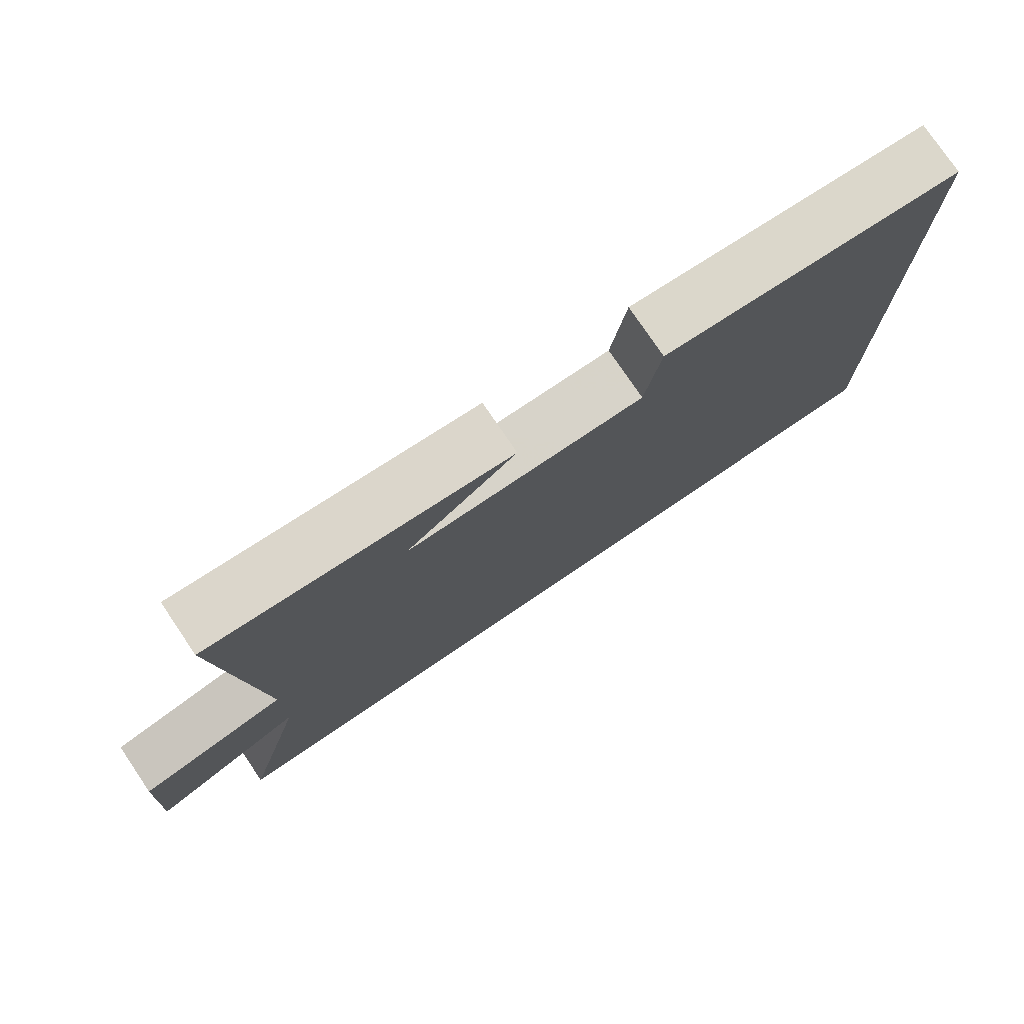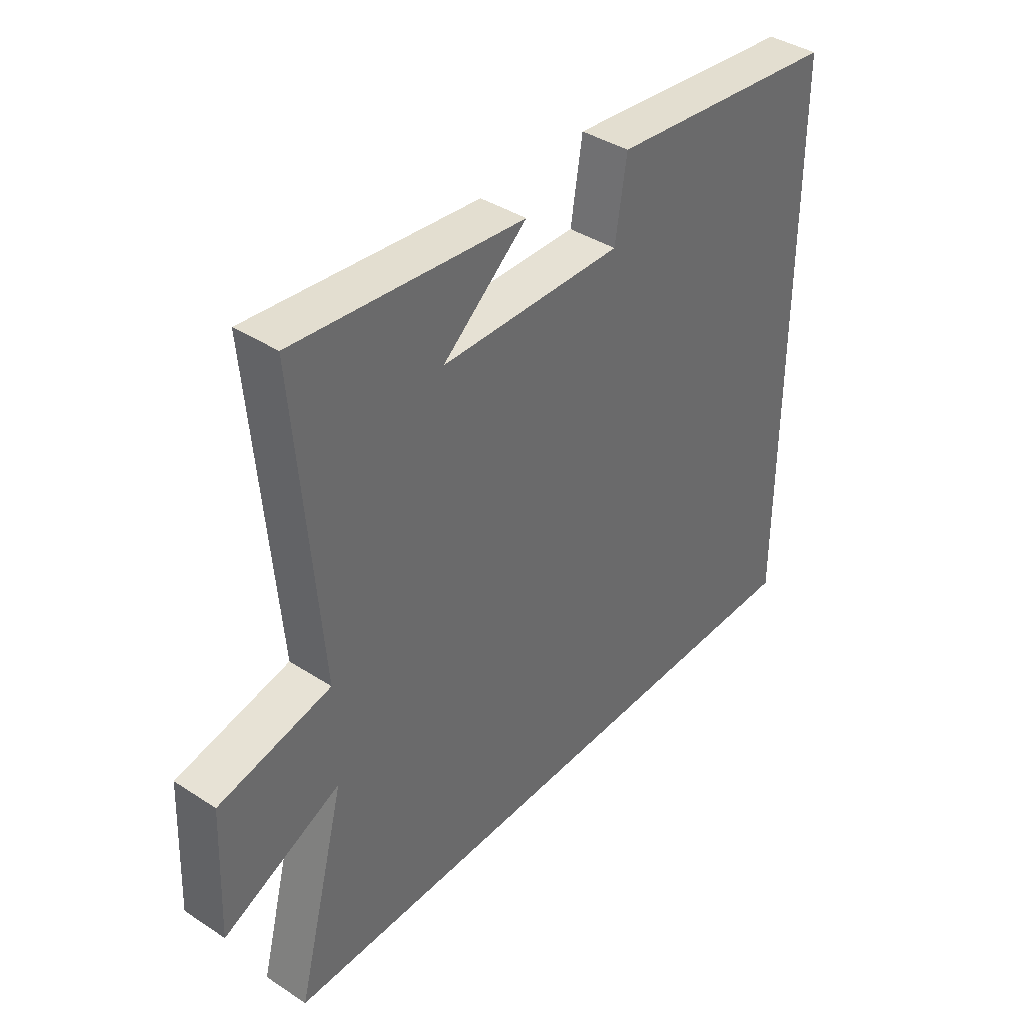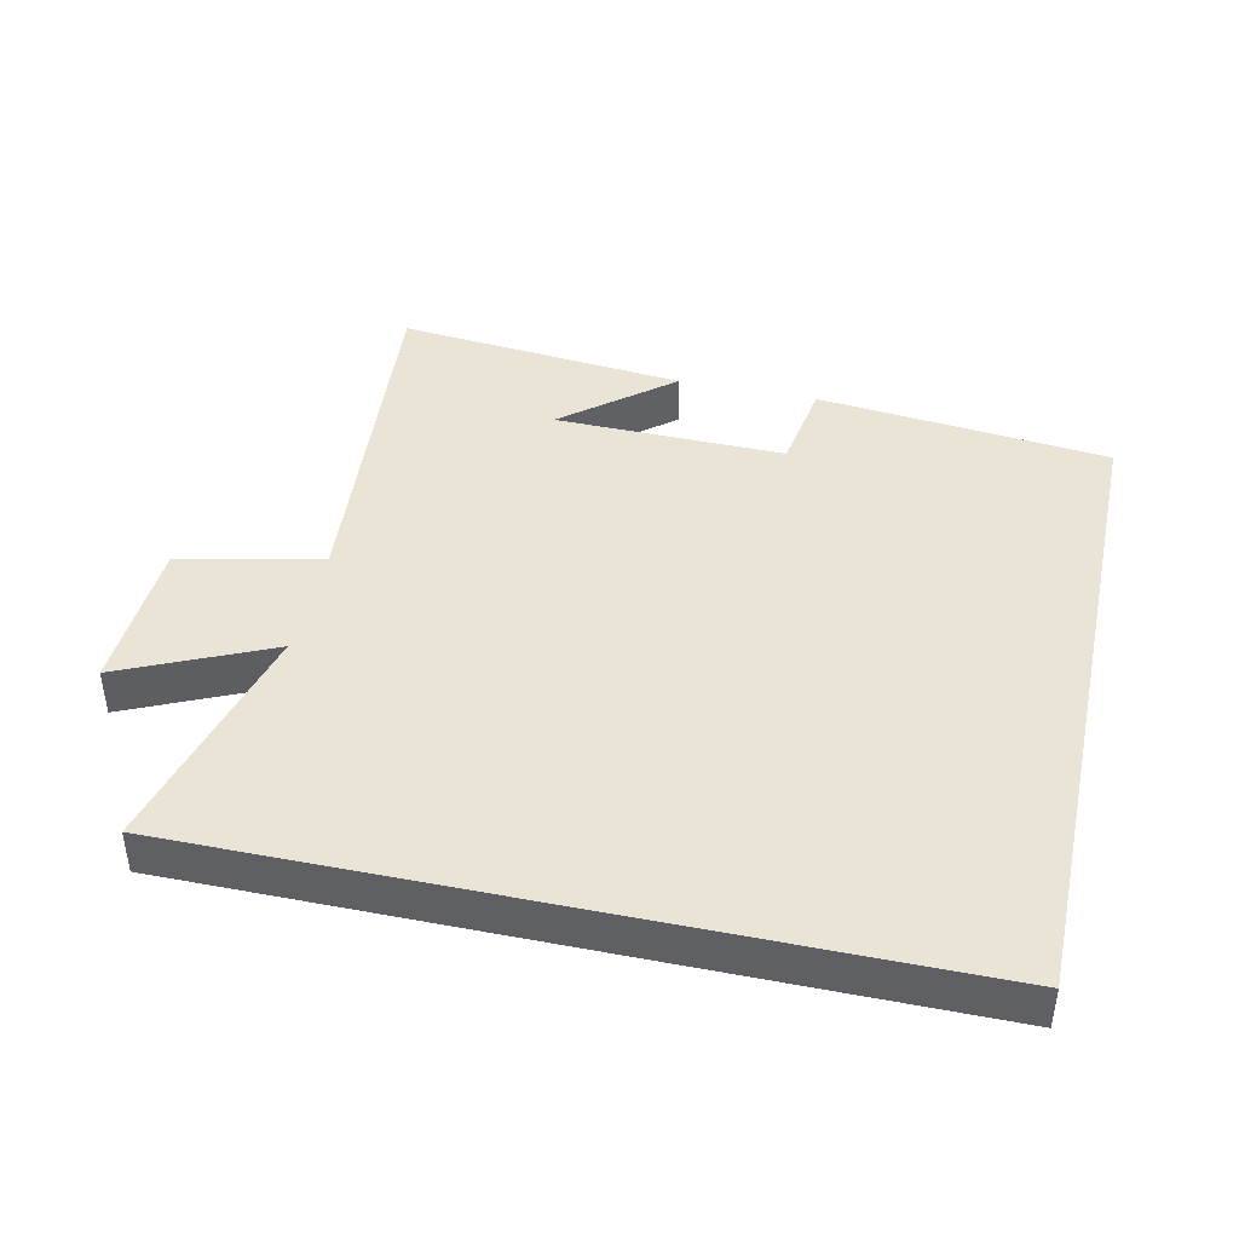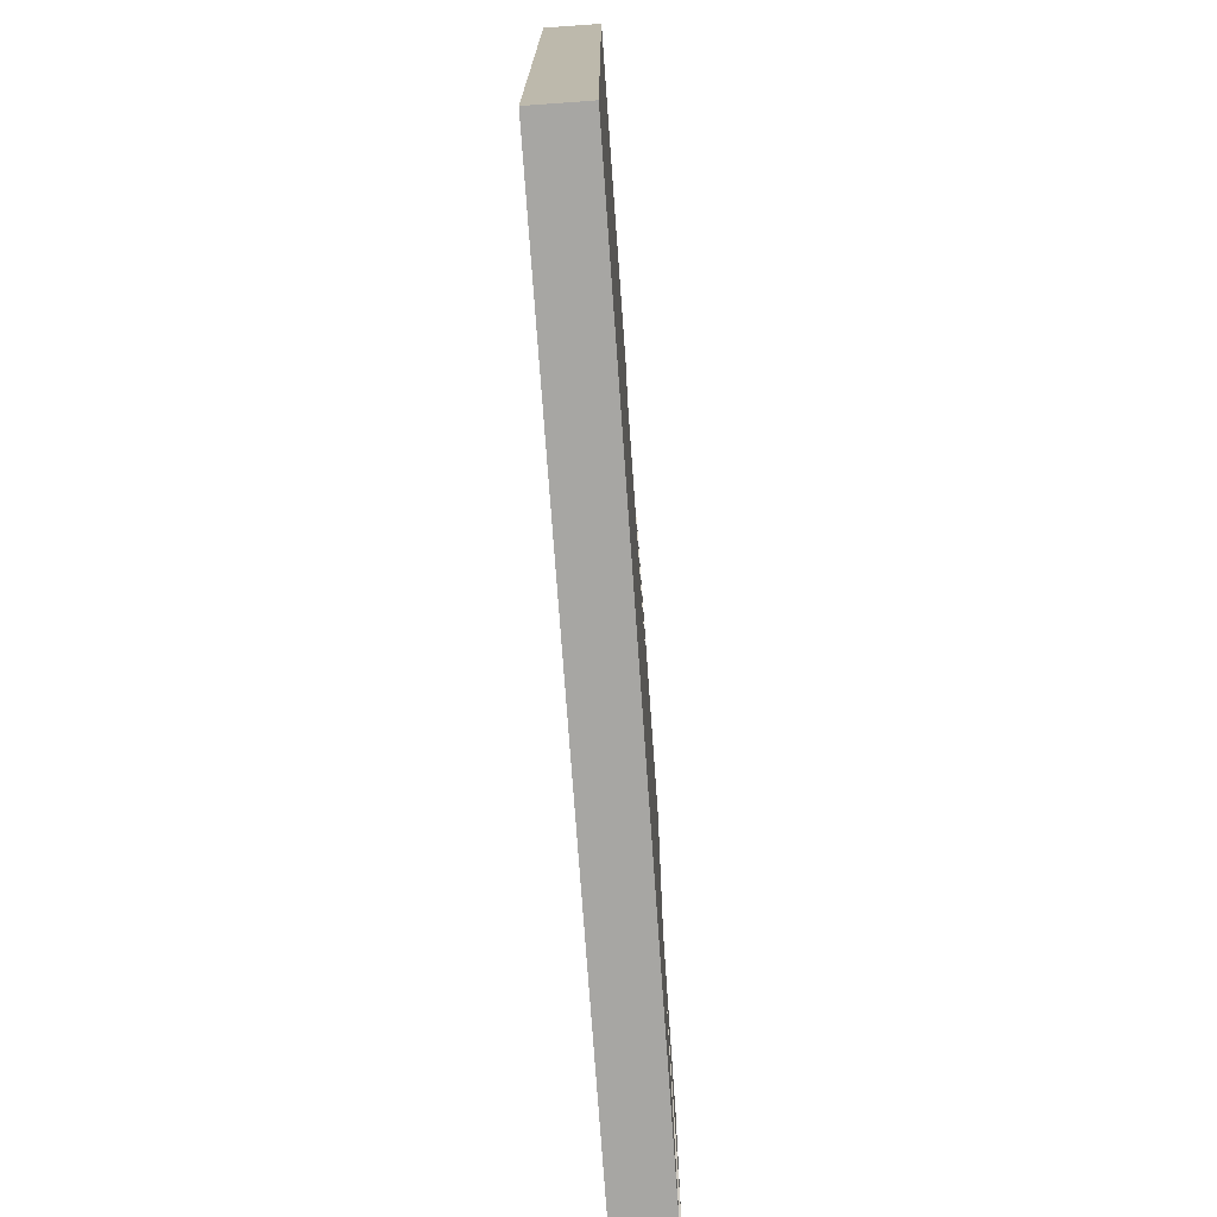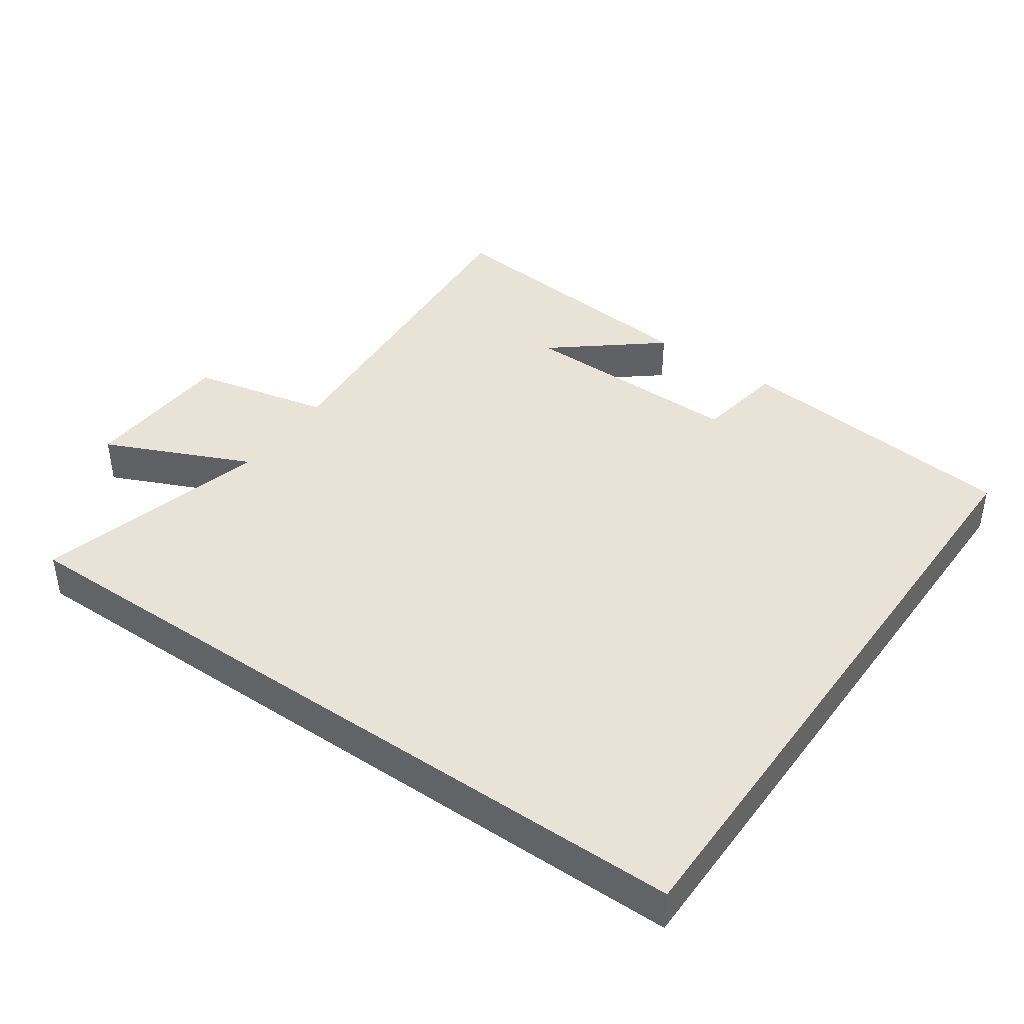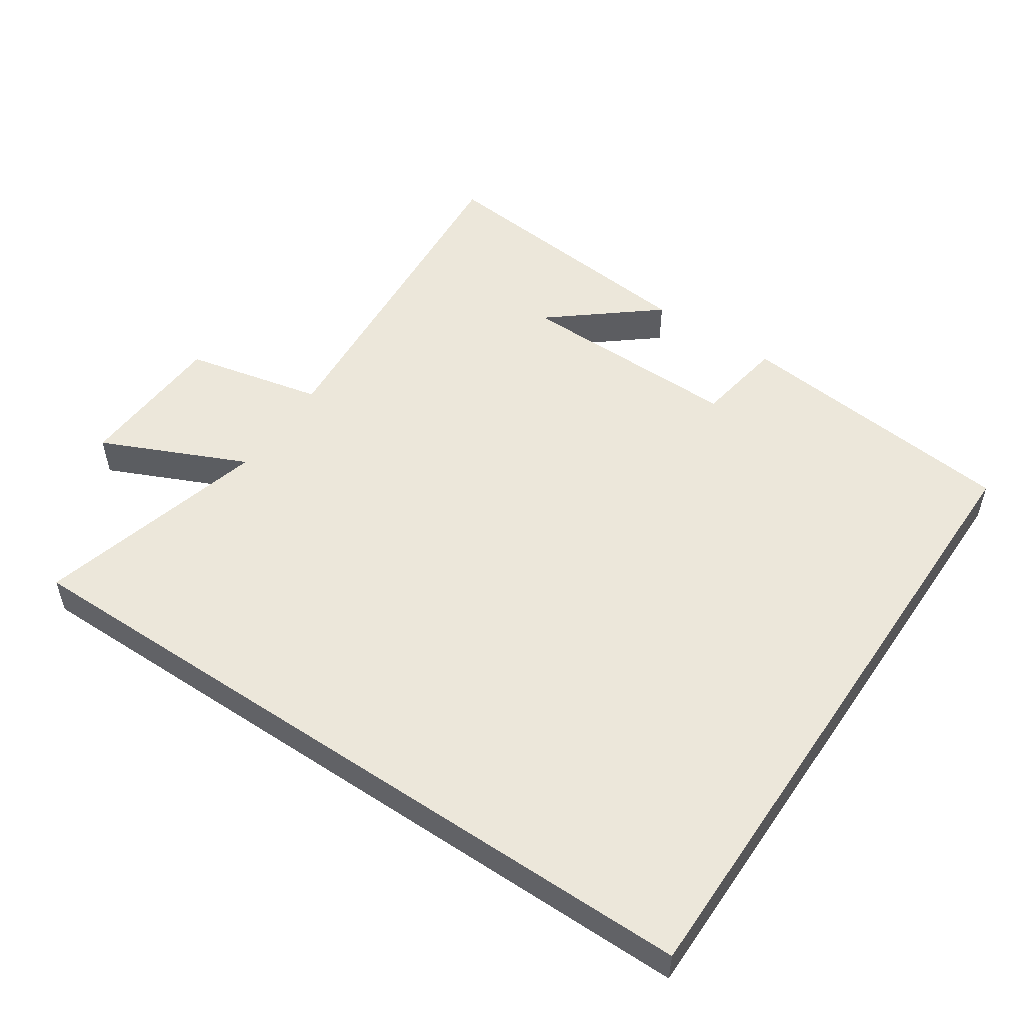
<metadata>
{"format":"obj","ext":"obj","renderer":"f3d","projection":"perspective","resolution":1024,"background":"white","views":[{"elev":77.5,"azim":145.9,"up":"+Z"},{"elev":39.6,"azim":128.9,"up":"+Z"},{"elev":42.5,"azim":-167.7,"up":"+Y"},{"elev":-74.2,"azim":-85.9,"up":"+Z"},{"elev":41.4,"azim":-144.9,"up":"+Y"},{"elev":52.3,"azim":-146.0,"up":"+Y"}]}
</metadata>
<code>
v -0.5 0.07 0.455
v -0.076 0.07 0.5
v -0.055 0.07 0.367
v 0.279 0.07 0.373
v 0.124 0.07 0.5
v 0.544 0.07 0.542
v 0.5 0.07 0.017
v 0.705 0.07 -0.028
v 0.715 0.07 -0.252
v 0.5 0.07 -0.155
v 0.59 0.07 -0.5
v -0.5 0.07 -0.5
v -0.5 0 0.455
v -0.076 0 0.5
v -0.055 0 0.367
v 0.279 0 0.373
v 0.124 0 0.5
v 0.544 0 0.542
v 0.5 0 0.017
v 0.705 0 -0.028
v 0.715 0 -0.252
v 0.5 0 -0.155
v 0.59 0 -0.5
v -0.5 0 -0.5
f 10 11 12 1
f 7 8 9 10
f 7 10 1
f 4 5 6
f 4 6 7
f 3 4 7
f 1 2 3
f 1 3 7
f 13 24 23 22
f 22 21 20 19
f 13 22 19
f 18 17 16
f 19 18 16
f 19 16 15
f 15 14 13
f 19 15 13
f 1 13 14 2
f 2 14 15 3
f 3 15 16 4
f 4 16 17 5
f 5 17 18 6
f 6 18 19 7
f 7 19 20 8
f 8 20 21 9
f 9 21 22 10
f 10 22 23 11
f 11 23 24 12
f 12 24 13 1

</code>
